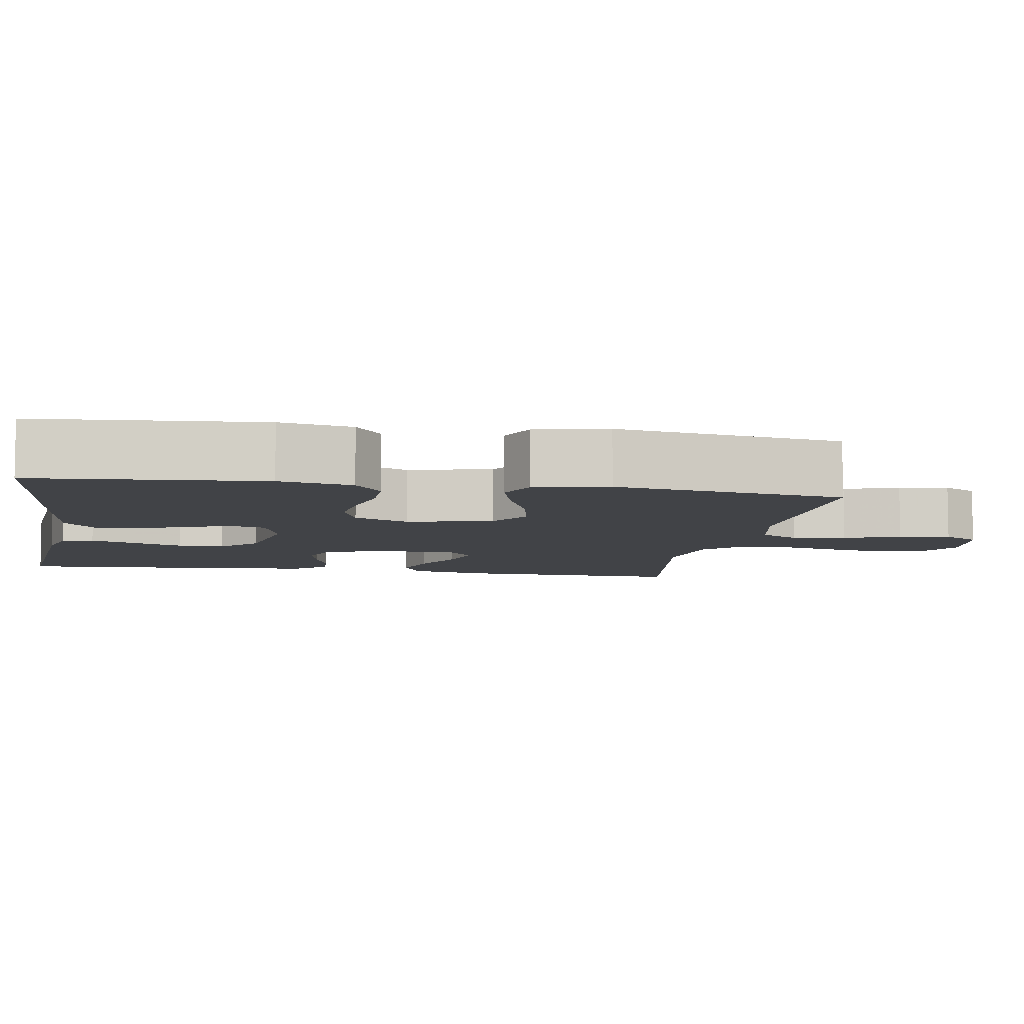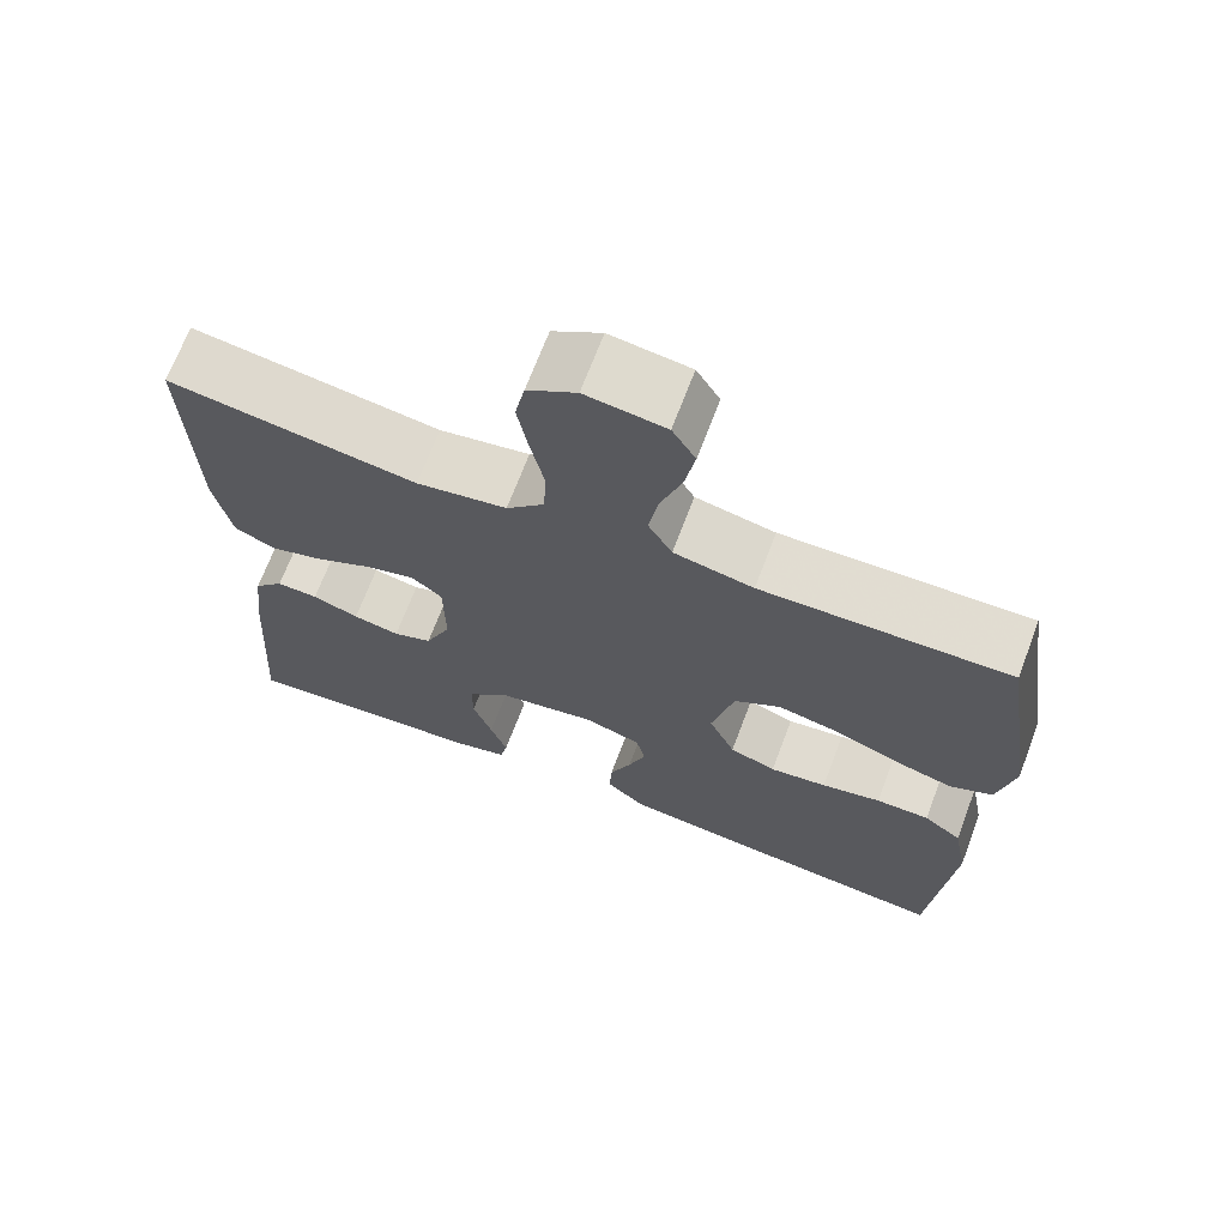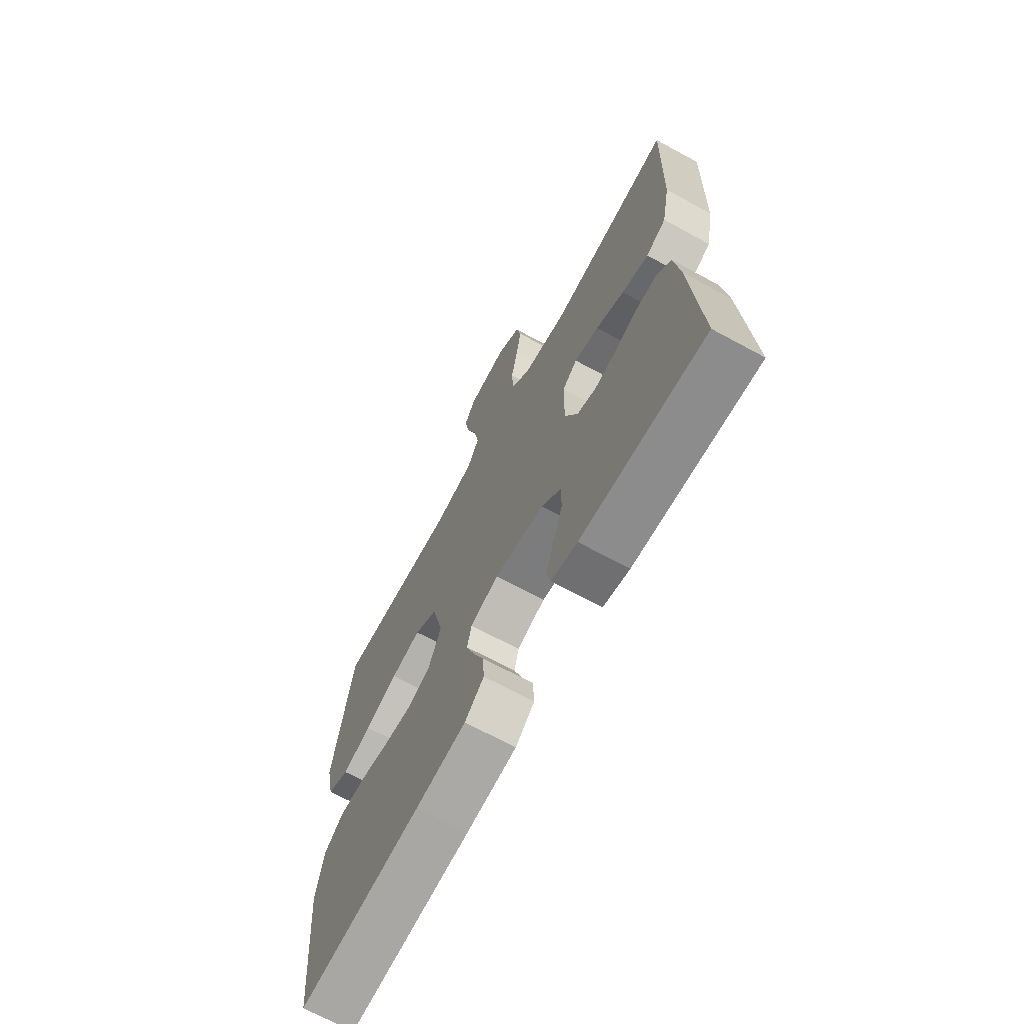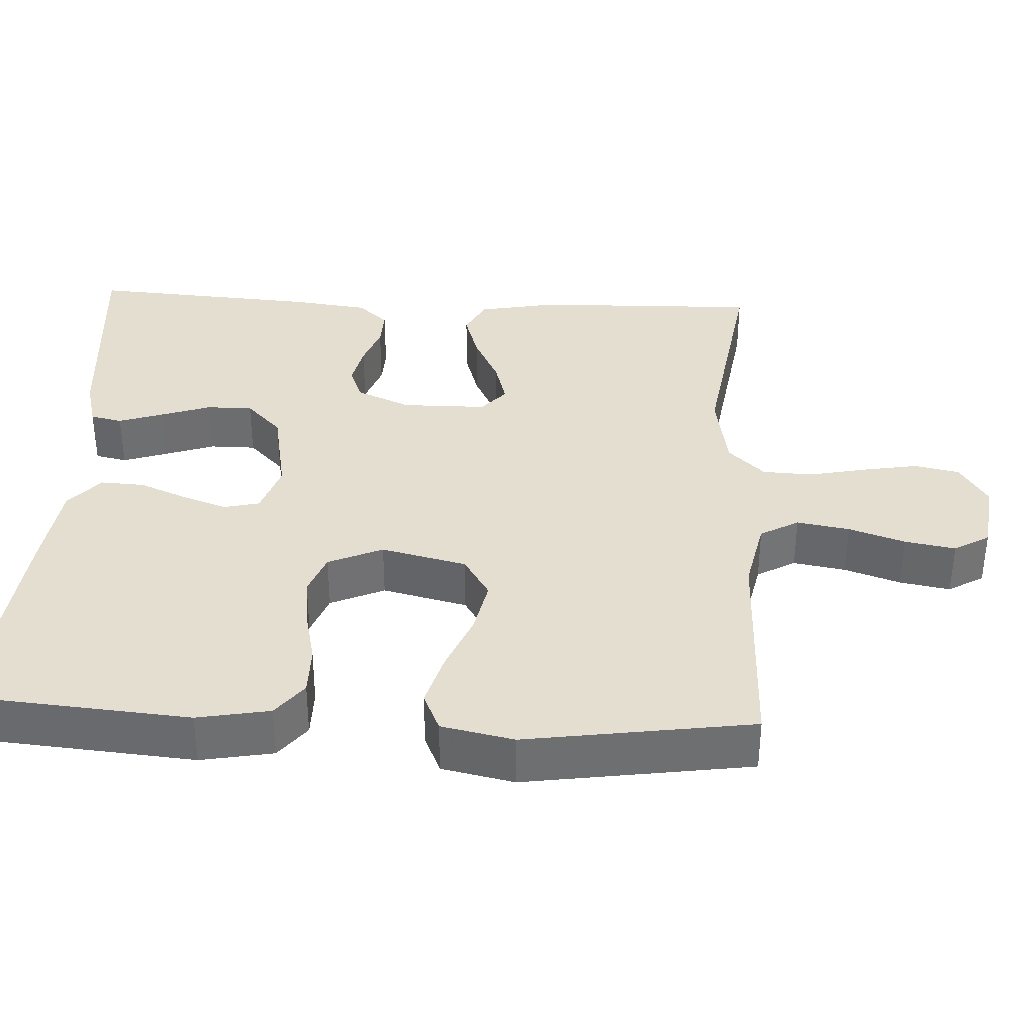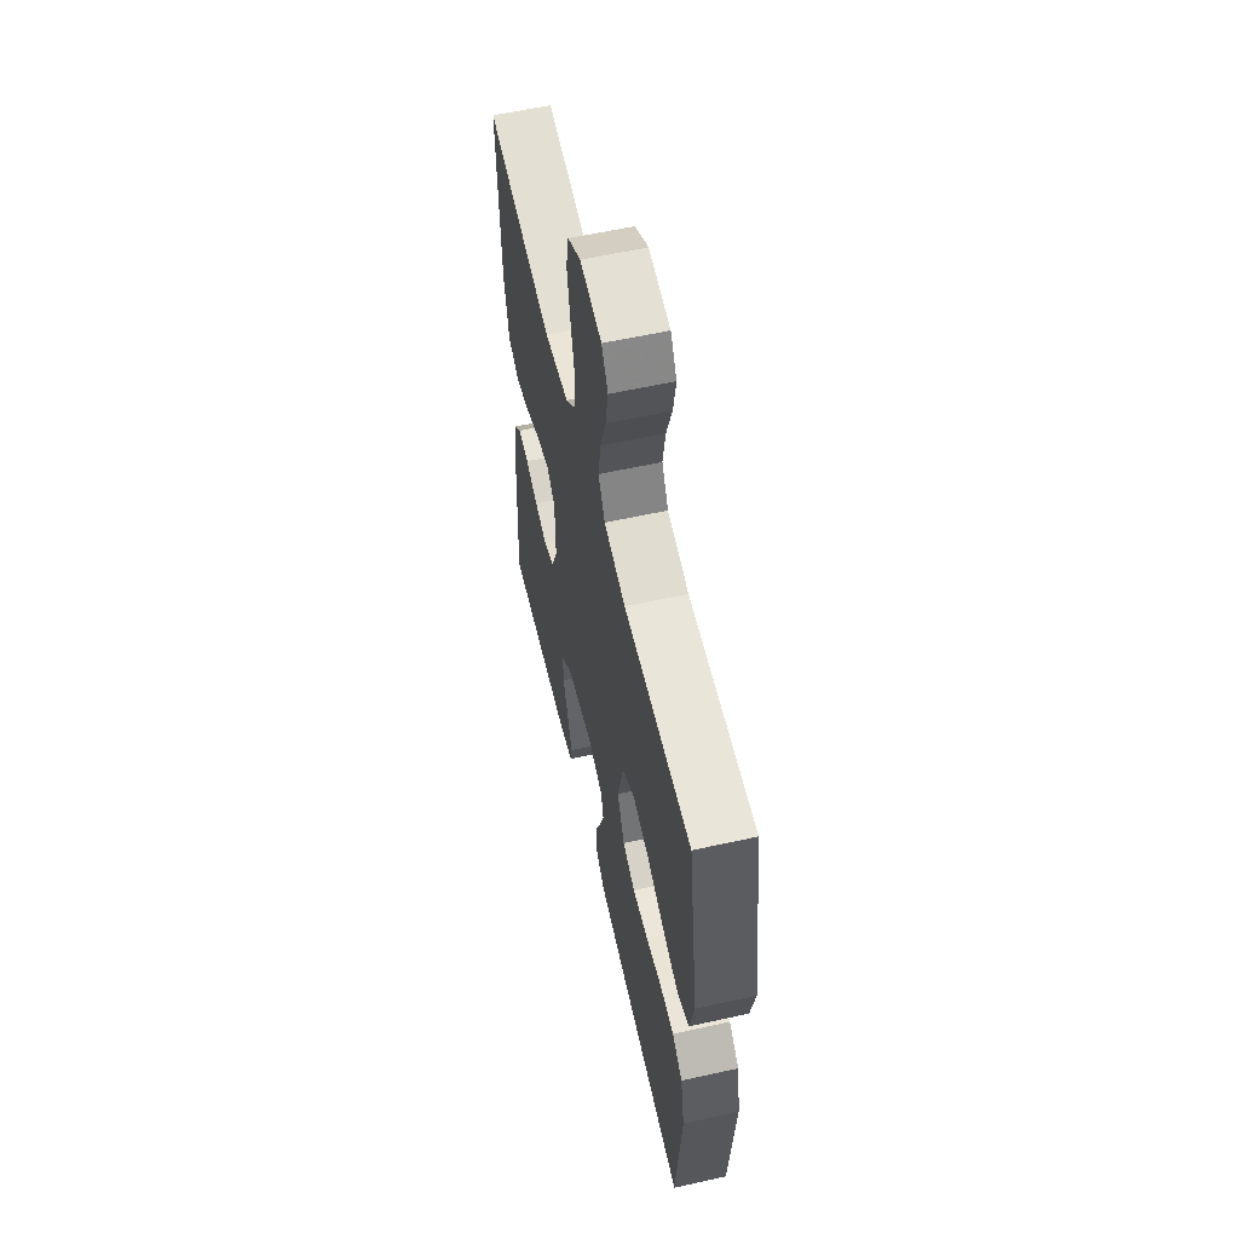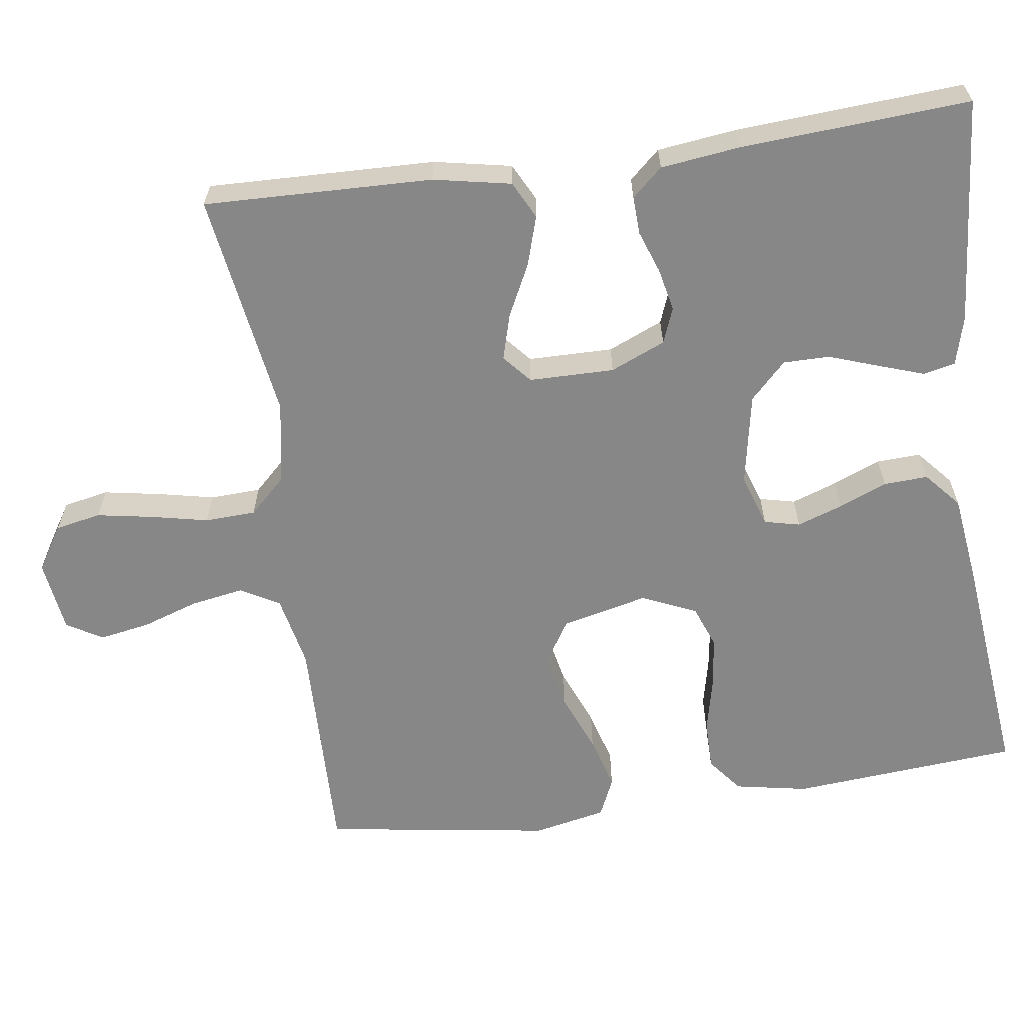
<metadata>
{"format":"obj","ext":"obj","renderer":"f3d","projection":"perspective","resolution":1024,"background":"white","views":[{"elev":-7.3,"azim":-99.7,"up":"+Y"},{"elev":69.0,"azim":-159.3,"up":"+Z"},{"elev":-68.8,"azim":61.4,"up":"+Z"},{"elev":35.8,"azim":-87.0,"up":"+Y"},{"elev":58.8,"azim":-102.9,"up":"+Z"},{"elev":-62.4,"azim":98.0,"up":"+Y"}]}
</metadata>
<code>
v -0.5 0.07 0.5
v -0.2 0.07 0.493
v -0.104 0.07 0.513
v -0.075 0.07 0.564
v -0.087 0.07 0.634
v -0.112 0.07 0.708
v -0.124 0.07 0.775
v -0.096 0.07 0.822
v 0 0.07 0.835
v 0.059 0.07 0.798
v 0.071 0.07 0.738
v 0.058 0.07 0.664
v 0.042 0.07 0.589
v 0.045 0.07 0.522
v 0.091 0.07 0.474
v 0.2 0.07 0.455
v 0.5 0.07 0.5
v 0.492 0.07 0.2
v 0.472 0.07 0.098
v 0.423 0.07 0.073
v 0.358 0.07 0.093
v 0.289 0.07 0.127
v 0.229 0.07 0.144
v 0.192 0.07 0.112
v 0.191 0.07 0
v 0.222 0.07 -0.072
v 0.269 0.07 -0.09
v 0.325 0.07 -0.078
v 0.381 0.07 -0.058
v 0.431 0.07 -0.056
v 0.467 0.07 -0.096
v 0.48 0.07 -0.2
v 0.5 0.07 -0.5
v 0.2 0.07 -0.475
v 0.136 0.07 -0.458
v 0.127 0.07 -0.416
v 0.147 0.07 -0.357
v 0.17 0.07 -0.291
v 0.17 0.07 -0.23
v 0.122 0.07 -0.183
v 0 0.07 -0.16
v -0.069 0.07 -0.183
v -0.08 0.07 -0.23
v -0.059 0.07 -0.29
v -0.033 0.07 -0.353
v -0.03 0.07 -0.411
v -0.077 0.07 -0.452
v -0.2 0.07 -0.468
v -0.5 0.07 -0.5
v -0.525 0.07 -0.2
v -0.507 0.07 -0.104
v -0.461 0.07 -0.068
v -0.396 0.07 -0.068
v -0.324 0.07 -0.084
v -0.255 0.07 -0.093
v -0.199 0.07 -0.072
v -0.167 0.07 0
v -0.194 0.07 0.113
v -0.25 0.07 0.148
v -0.323 0.07 0.133
v -0.402 0.07 0.101
v -0.473 0.07 0.081
v -0.525 0.07 0.104
v -0.545 0.07 0.2
v -0.5 0 0.5
v -0.2 0 0.493
v -0.104 0 0.513
v -0.075 0 0.564
v -0.087 0 0.634
v -0.112 0 0.708
v -0.124 0 0.775
v -0.096 0 0.822
v 0 0 0.835
v 0.059 0 0.798
v 0.071 0 0.738
v 0.058 0 0.664
v 0.042 0 0.589
v 0.045 0 0.522
v 0.091 0 0.474
v 0.2 0 0.455
v 0.5 0 0.5
v 0.492 0 0.2
v 0.472 0 0.098
v 0.423 0 0.073
v 0.358 0 0.093
v 0.289 0 0.127
v 0.229 0 0.144
v 0.192 0 0.112
v 0.191 0 0
v 0.222 0 -0.072
v 0.269 0 -0.09
v 0.325 0 -0.078
v 0.381 0 -0.058
v 0.431 0 -0.056
v 0.467 0 -0.096
v 0.48 0 -0.2
v 0.5 0 -0.5
v 0.2 0 -0.475
v 0.136 0 -0.458
v 0.127 0 -0.416
v 0.147 0 -0.357
v 0.17 0 -0.291
v 0.17 0 -0.23
v 0.122 0 -0.183
v 0 0 -0.16
v -0.069 0 -0.183
v -0.08 0 -0.23
v -0.059 0 -0.29
v -0.033 0 -0.353
v -0.03 0 -0.411
v -0.077 0 -0.452
v -0.2 0 -0.468
v -0.5 0 -0.5
v -0.525 0 -0.2
v -0.507 0 -0.104
v -0.461 0 -0.068
v -0.396 0 -0.068
v -0.324 0 -0.084
v -0.255 0 -0.093
v -0.199 0 -0.072
v -0.167 0 0
v -0.194 0 0.113
v -0.25 0 0.148
v -0.323 0 0.133
v -0.402 0 0.101
v -0.473 0 0.081
v -0.525 0 0.104
v -0.545 0 0.2
f 63 64 1 2
f 60 61 62 63
f 59 60 63 2
f 58 59 2 3
f 57 58 3 4
f 51 52 53 54
f 51 54 55
f 50 51 55
f 49 50 55 56
f 47 48 49 56
f 44 45 46 47
f 43 44 47 56
f 35 36 37 38
f 33 34 35 38
f 33 38 39
f 32 33 39 40
f 28 29 30 31
f 27 28 31 32
f 26 27 32 40
f 19 20 21 22
f 19 22 23
f 16 17 18 19
f 15 16 19 23
f 14 15 23 24
f 10 11 12 13
f 8 9 10 13
f 8 13 14
f 5 6 7 8
f 4 5 8 14
f 57 4 14 24
f 42 43 56 57
f 41 42 57 24
f 25 26 40 41
f 24 25 41
f 66 65 128 127
f 127 126 125 124
f 66 127 124 123
f 67 66 123 122
f 68 67 122 121
f 118 117 116 115
f 119 118 115
f 119 115 114
f 120 119 114 113
f 120 113 112 111
f 111 110 109 108
f 120 111 108 107
f 102 101 100 99
f 102 99 98 97
f 103 102 97
f 104 103 97 96
f 95 94 93 92
f 96 95 92 91
f 104 96 91 90
f 86 85 84 83
f 87 86 83
f 83 82 81 80
f 87 83 80 79
f 88 87 79 78
f 77 76 75 74
f 77 74 73 72
f 78 77 72
f 72 71 70 69
f 78 72 69 68
f 88 78 68 121
f 121 120 107 106
f 88 121 106 105
f 105 104 90 89
f 105 89 88
f 1 65 66 2
f 2 66 67 3
f 3 67 68 4
f 4 68 69 5
f 5 69 70 6
f 6 70 71 7
f 7 71 72 8
f 8 72 73 9
f 9 73 74 10
f 10 74 75 11
f 11 75 76 12
f 12 76 77 13
f 13 77 78 14
f 14 78 79 15
f 15 79 80 16
f 16 80 81 17
f 17 81 82 18
f 18 82 83 19
f 19 83 84 20
f 20 84 85 21
f 21 85 86 22
f 22 86 87 23
f 23 87 88 24
f 24 88 89 25
f 25 89 90 26
f 26 90 91 27
f 27 91 92 28
f 28 92 93 29
f 29 93 94 30
f 30 94 95 31
f 31 95 96 32
f 32 96 97 33
f 33 97 98 34
f 34 98 99 35
f 35 99 100 36
f 36 100 101 37
f 37 101 102 38
f 38 102 103 39
f 39 103 104 40
f 40 104 105 41
f 41 105 106 42
f 42 106 107 43
f 43 107 108 44
f 44 108 109 45
f 45 109 110 46
f 46 110 111 47
f 47 111 112 48
f 48 112 113 49
f 49 113 114 50
f 50 114 115 51
f 51 115 116 52
f 52 116 117 53
f 53 117 118 54
f 54 118 119 55
f 55 119 120 56
f 56 120 121 57
f 57 121 122 58
f 58 122 123 59
f 59 123 124 60
f 60 124 125 61
f 61 125 126 62
f 62 126 127 63
f 63 127 128 64
f 64 128 65 1

</code>
